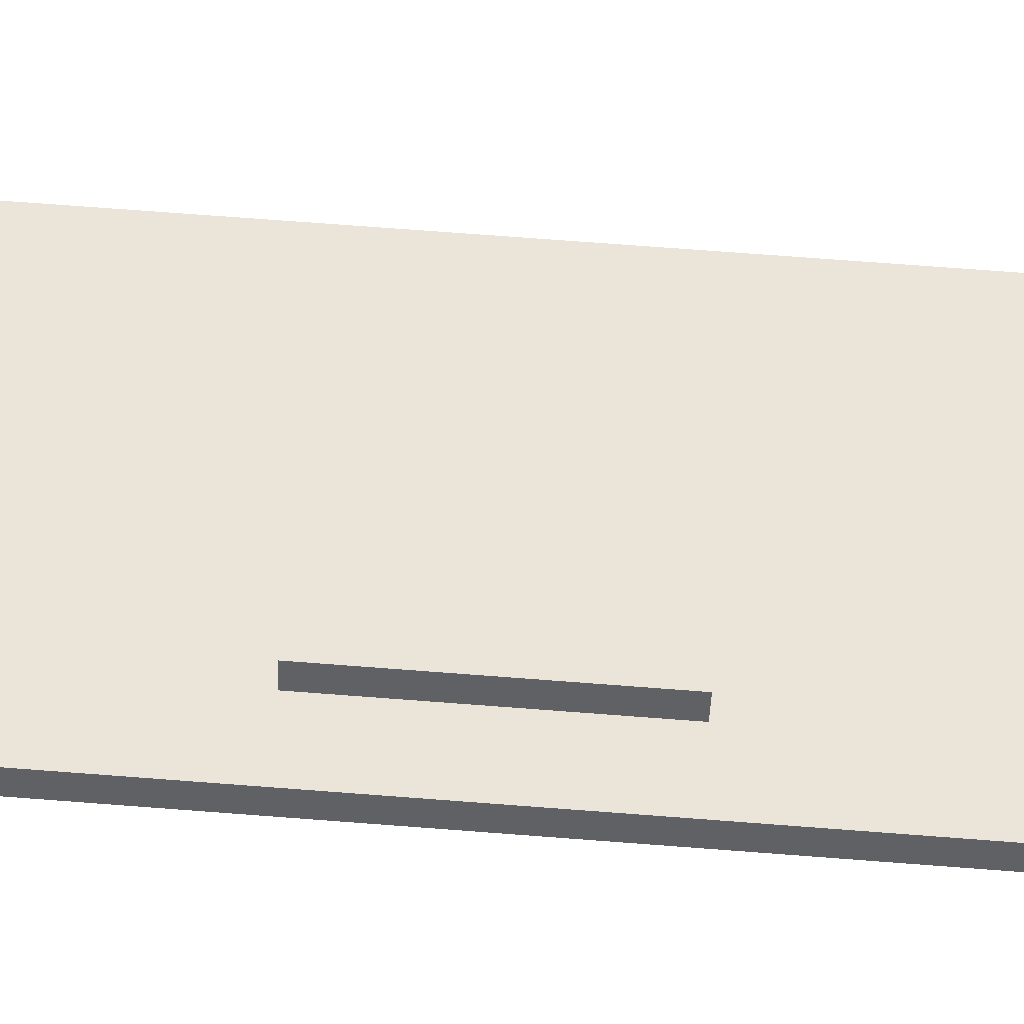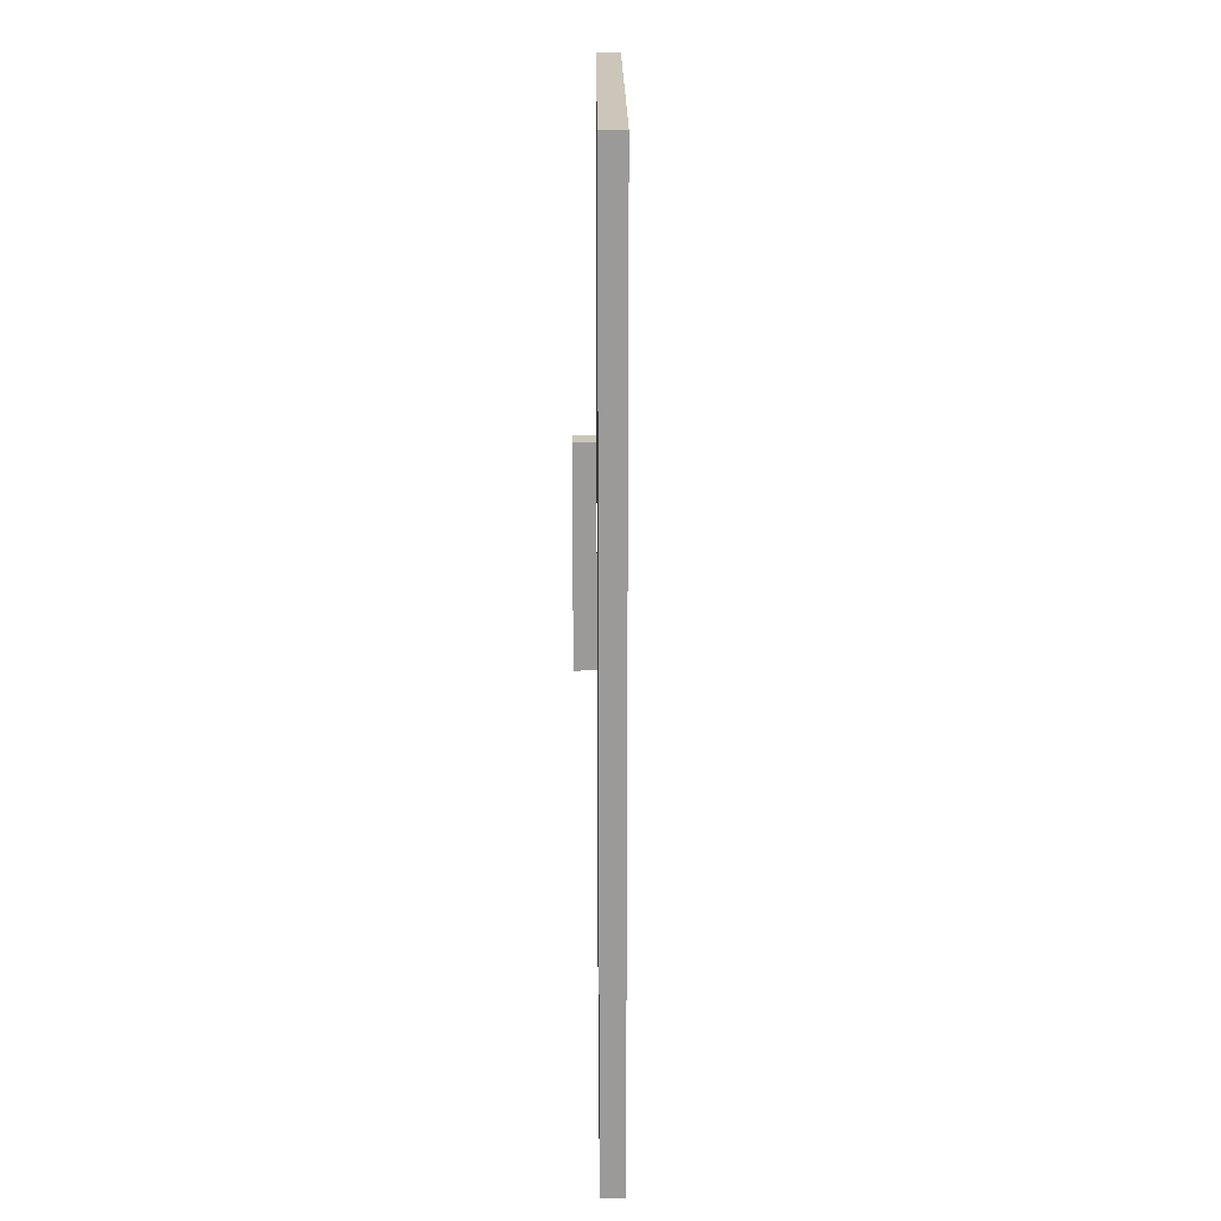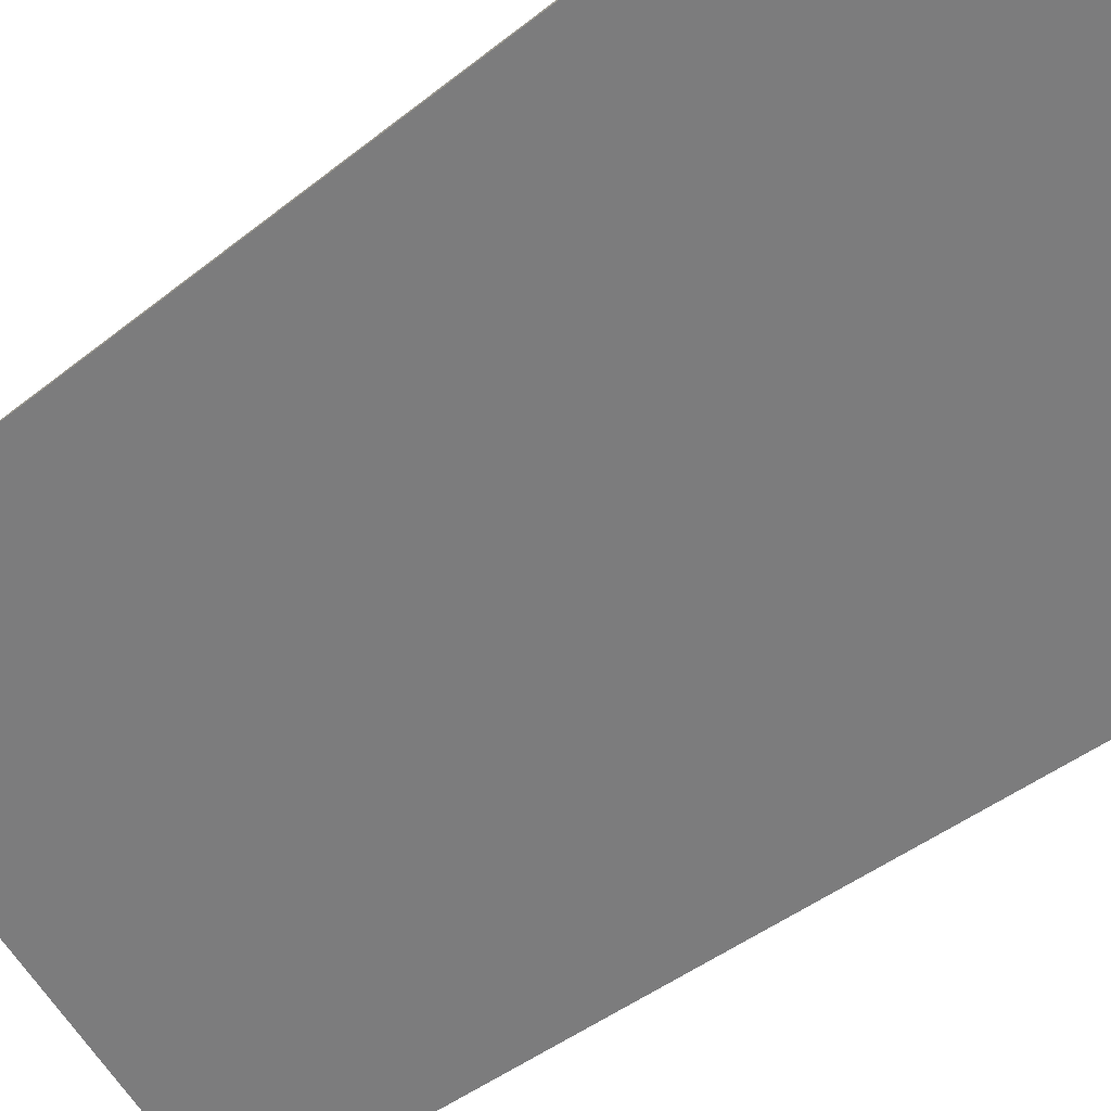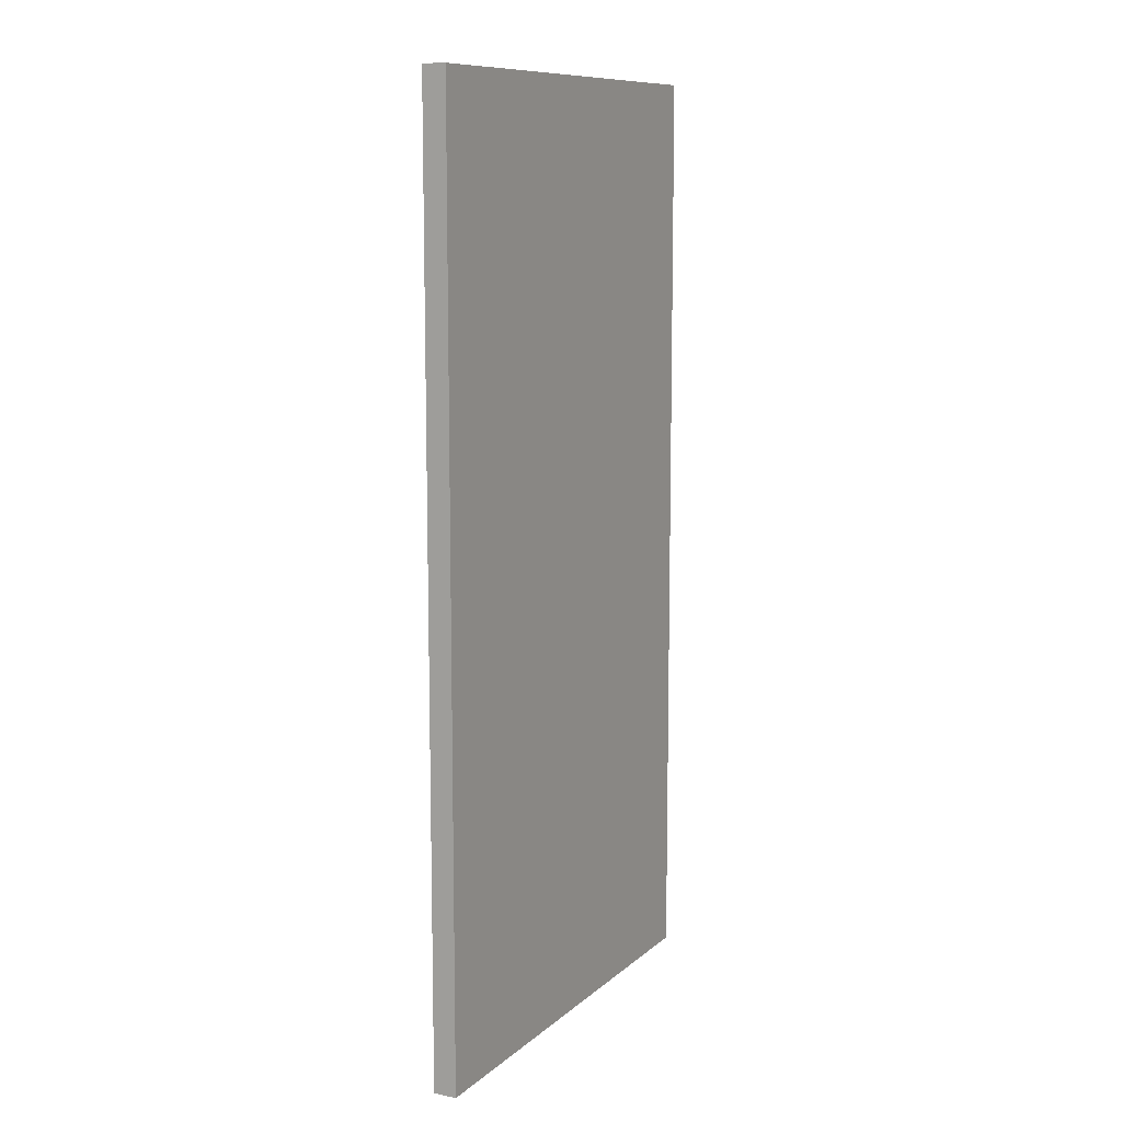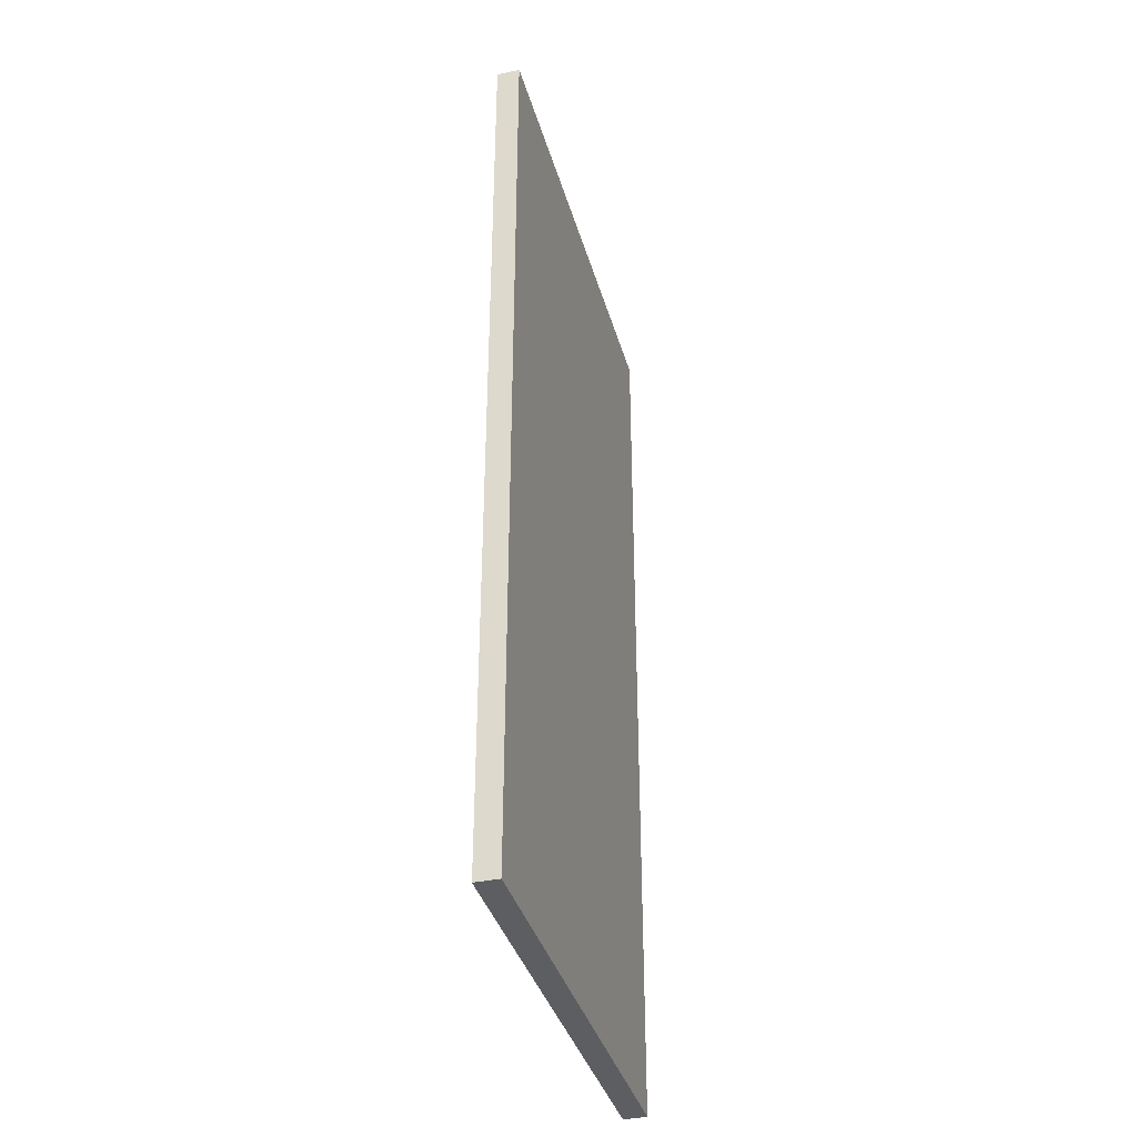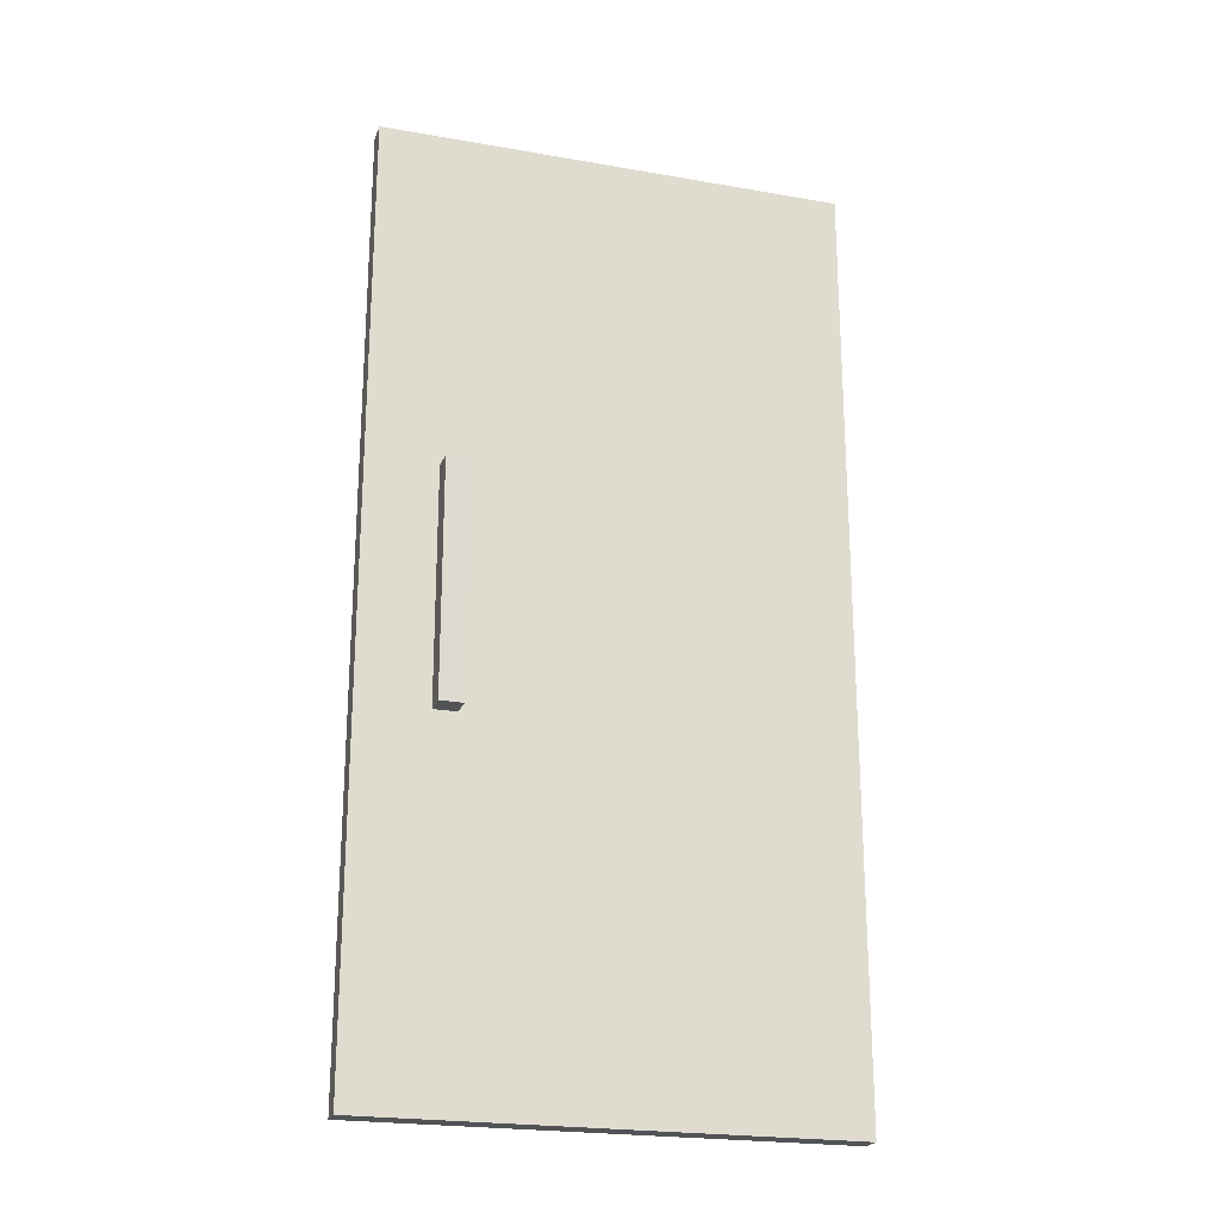
<metadata>
{"format":"obj","ext":"obj","renderer":"f3d","projection":"perspective","resolution":1024,"background":"white","views":[{"elev":74.0,"azim":-85.7,"up":"+Z"},{"elev":20.8,"azim":119.5,"up":"+Y"},{"elev":-40.8,"azim":-45.3,"up":"+Z"},{"elev":10.4,"azim":147.5,"up":"+Y"},{"elev":-37.3,"azim":135.3,"up":"+Y"},{"elev":-22.4,"azim":13.2,"up":"+Y"}]}
</metadata>
<code>
o Cube_Cube.002
v 1.138 0.5 0.8538
v 1.138 1.5 0.8538
v 1.224 0.5 0.8031
v 1.224 1.5 0.8031
v 1.189 0.5 0.94
v 1.189 1.5 0.94
v 1.275 0.5 0.8894
v 1.275 1.5 0.8894
f 2 4 3 1
f 4 8 7 3
f 8 6 5 7
f 6 2 1 5
f 1 3 7 5
f 6 8 4 2
o Cube.005_Cube.001
v 0.8302 -1 0.9137
v 0.8302 3 0.9137
v 2.562 -1 -0.08633
v 2.562 3 -0.08633
v 0.8802 -1 1
v 0.8802 3 1
v 2.612 -1 0.000277
v 2.612 3 0.000277
f 10 12 11 9
f 12 16 15 11
f 16 14 13 15
f 14 10 9 13
f 9 11 15 13
f 14 16 12 10

</code>
